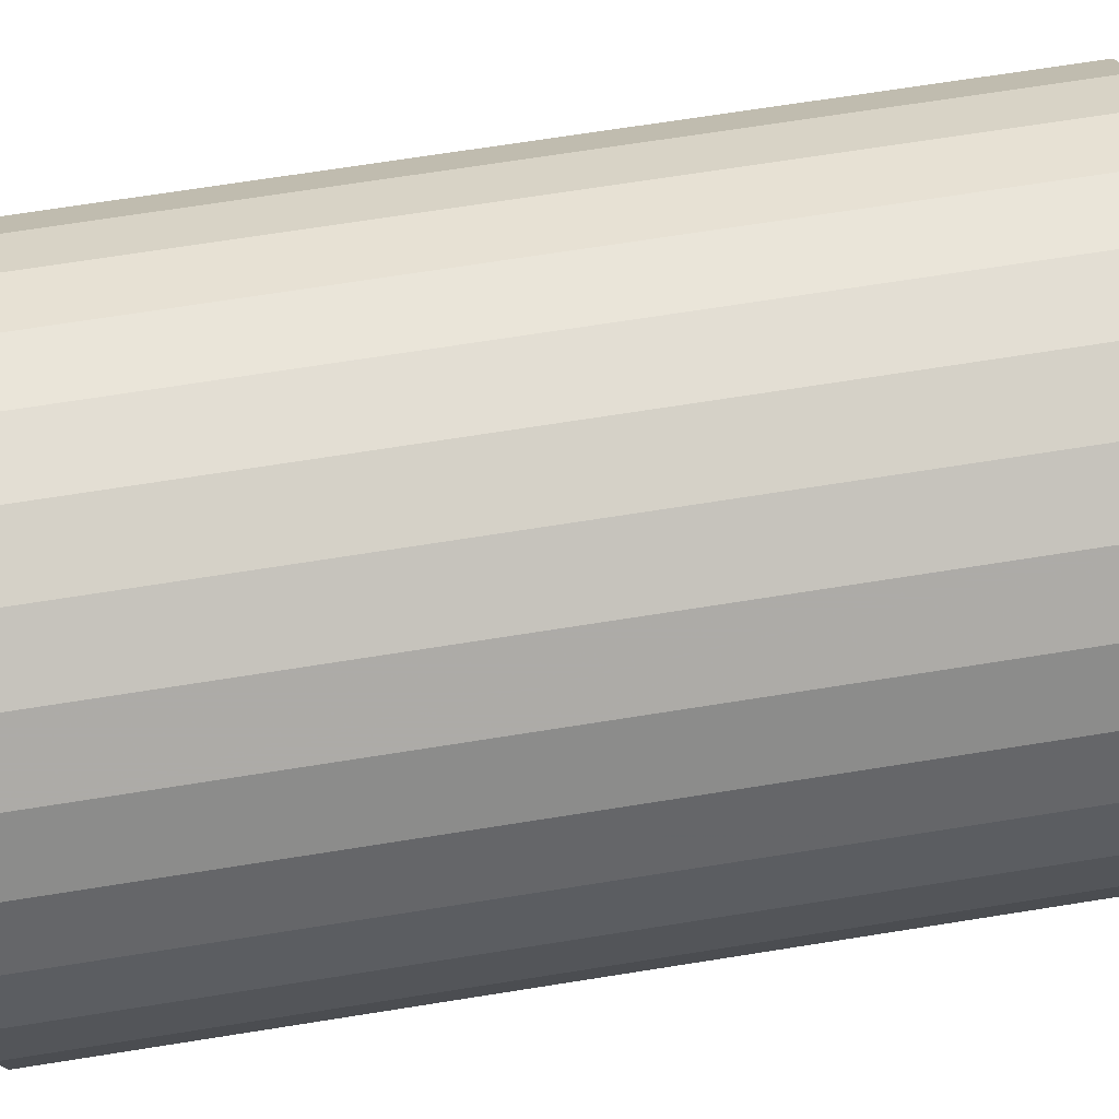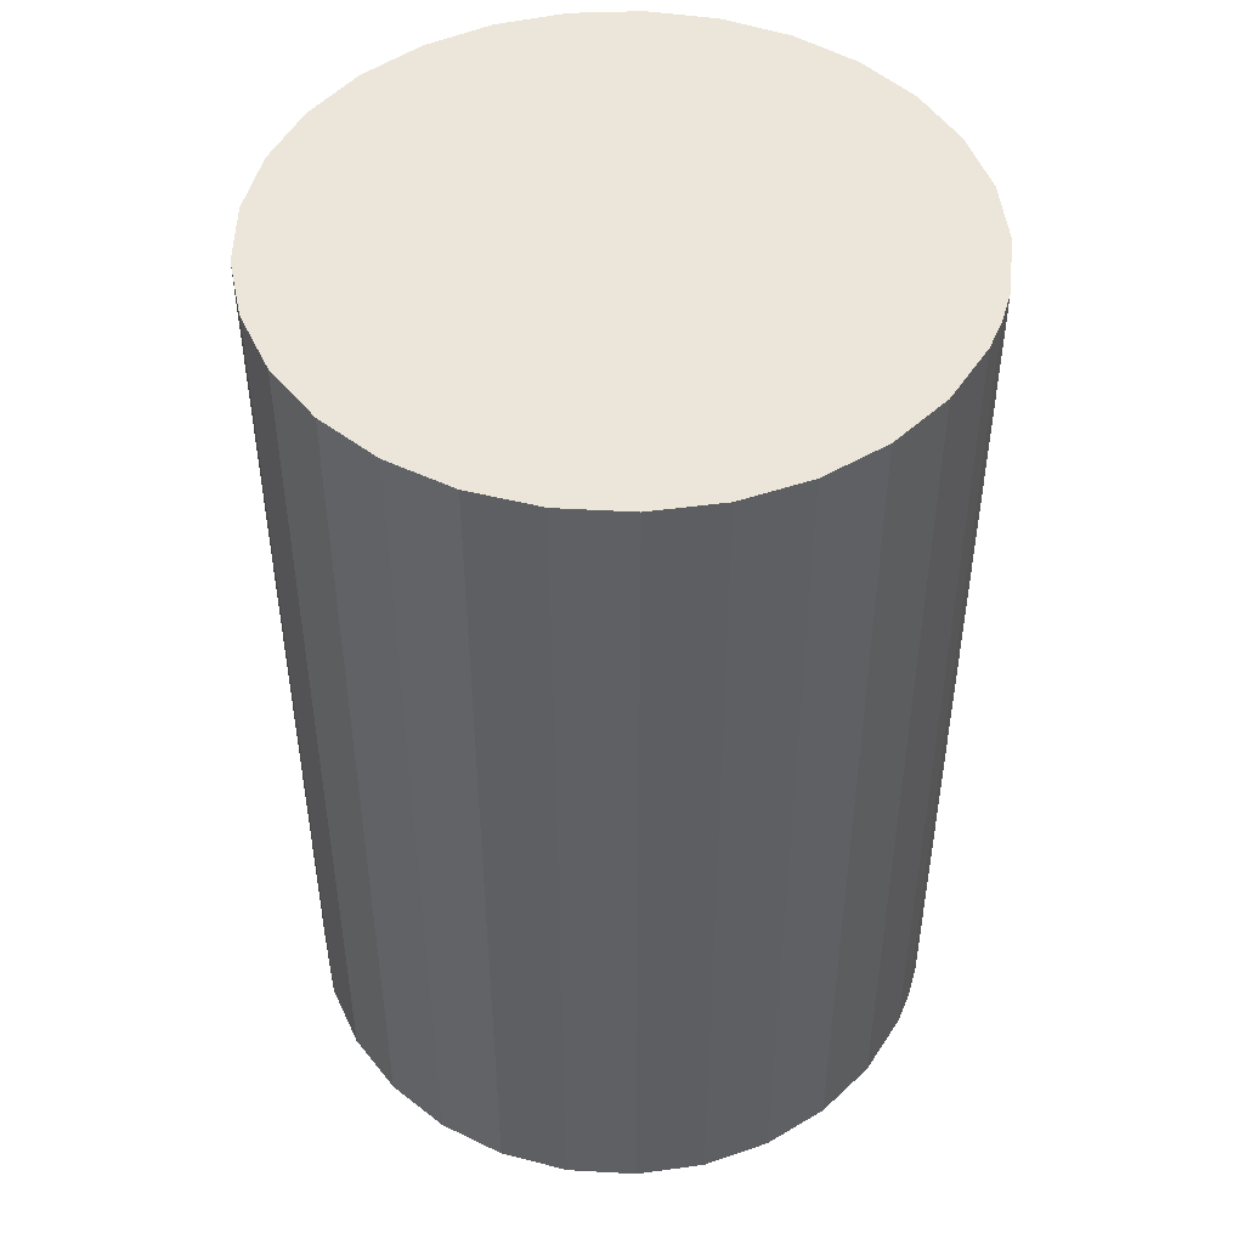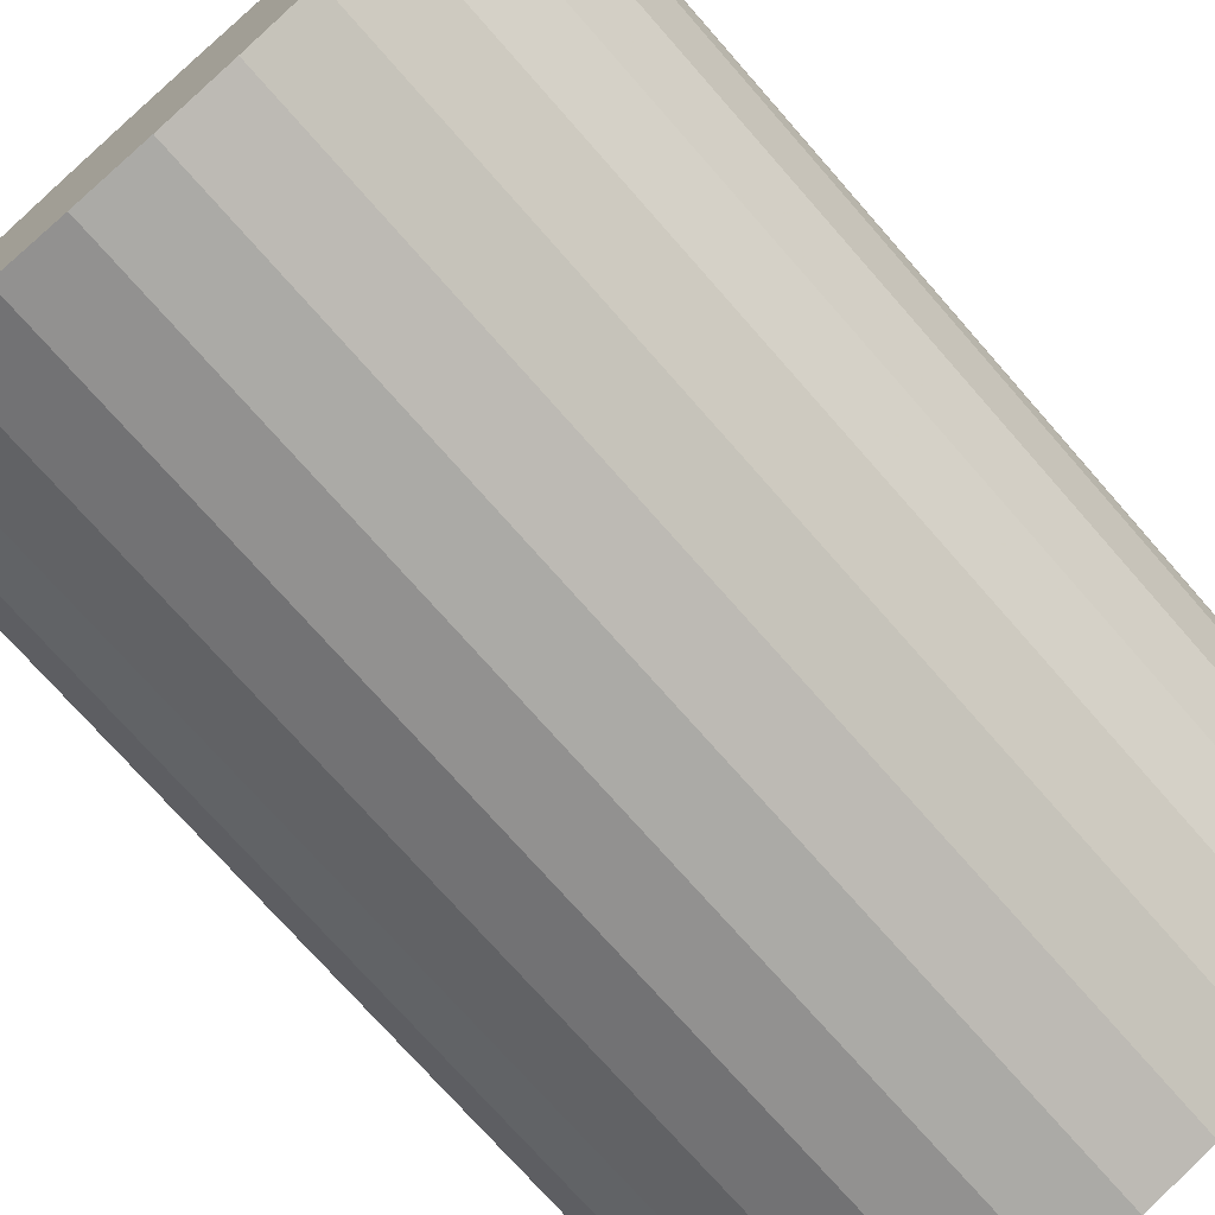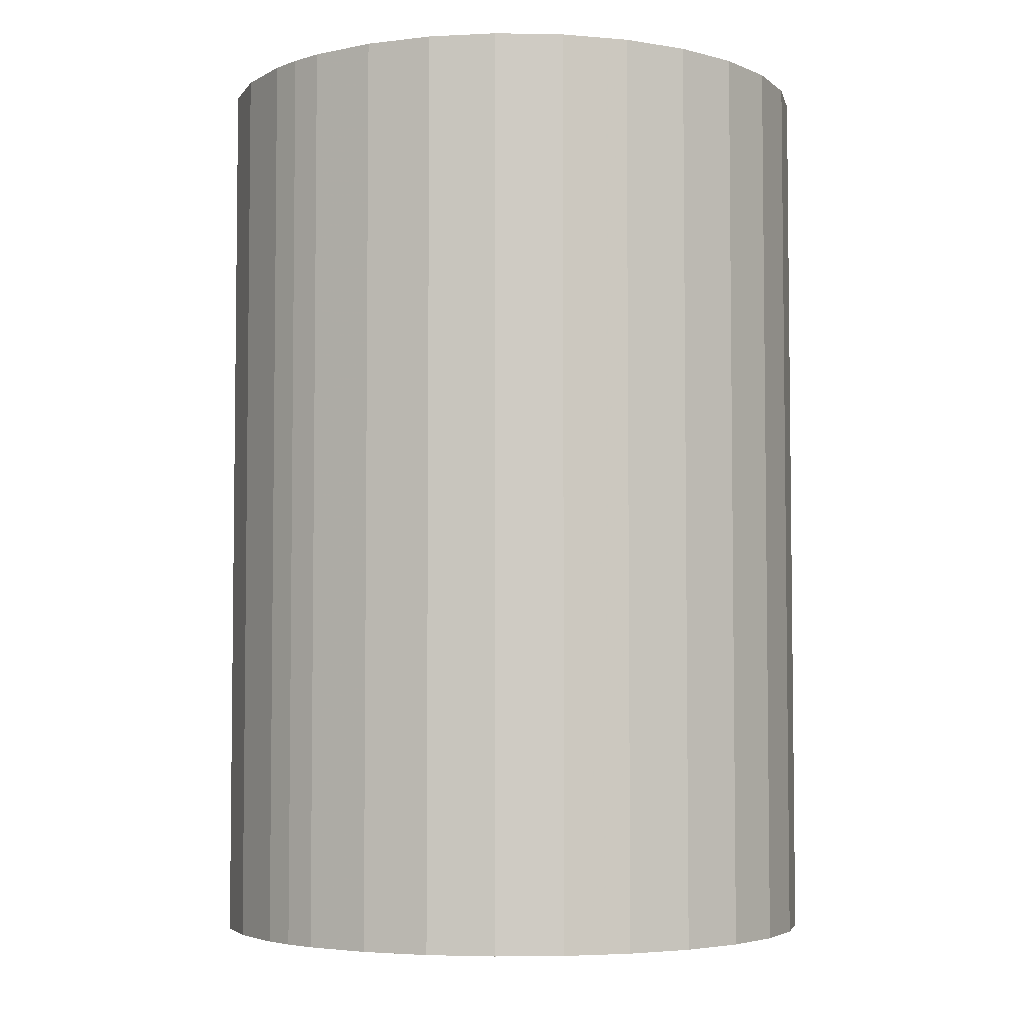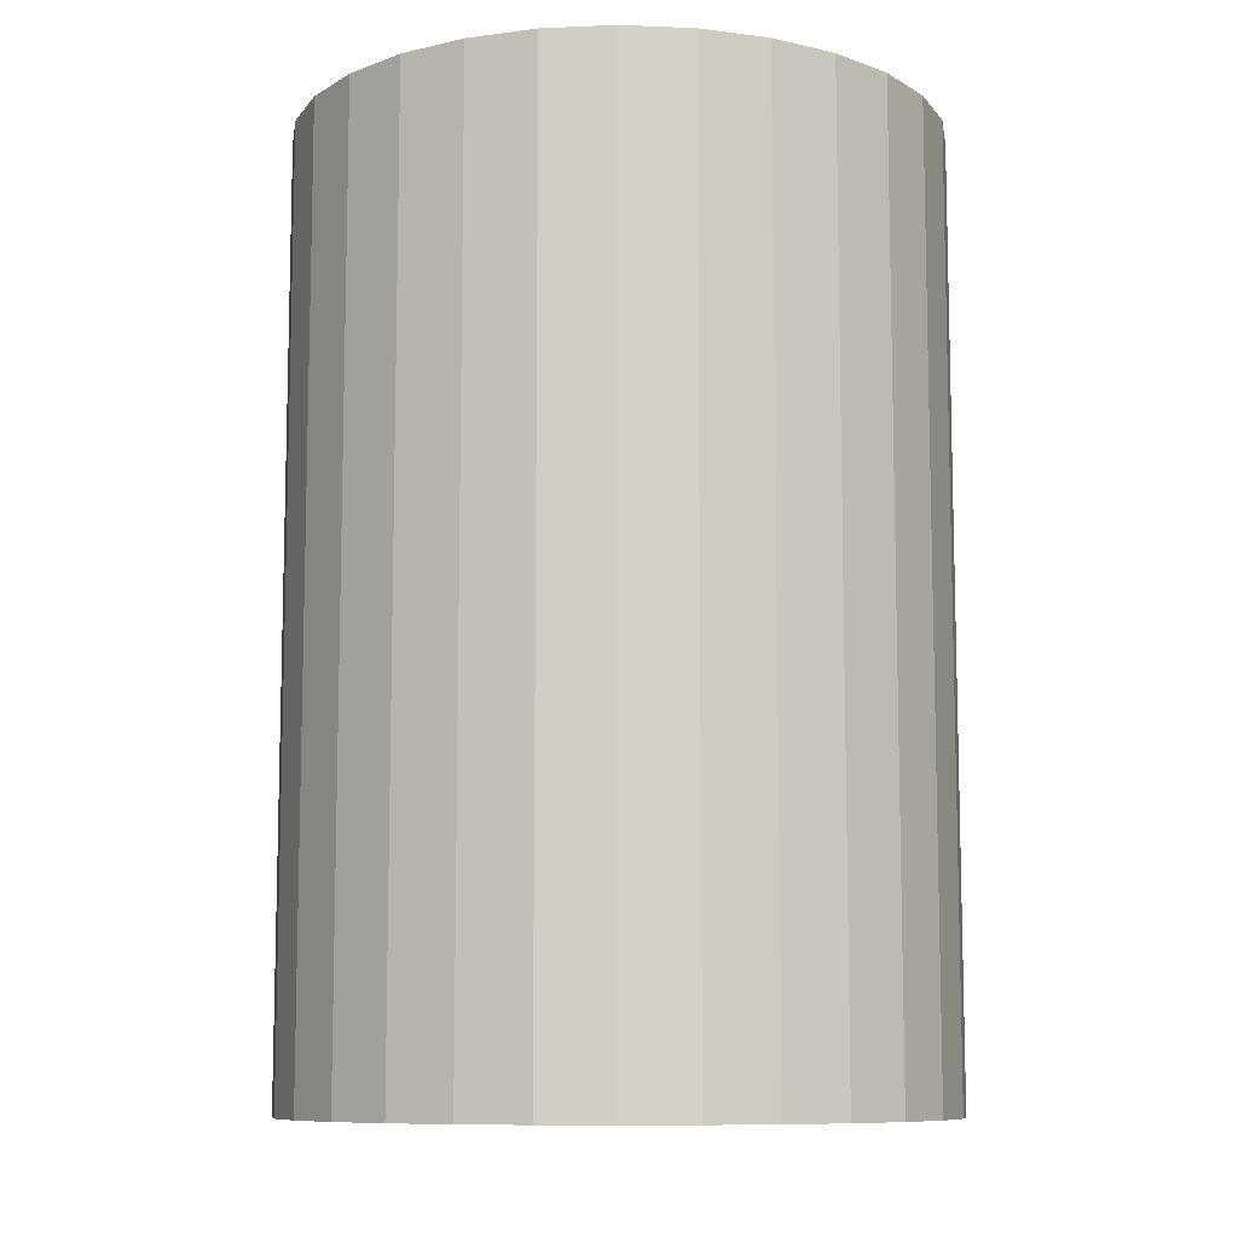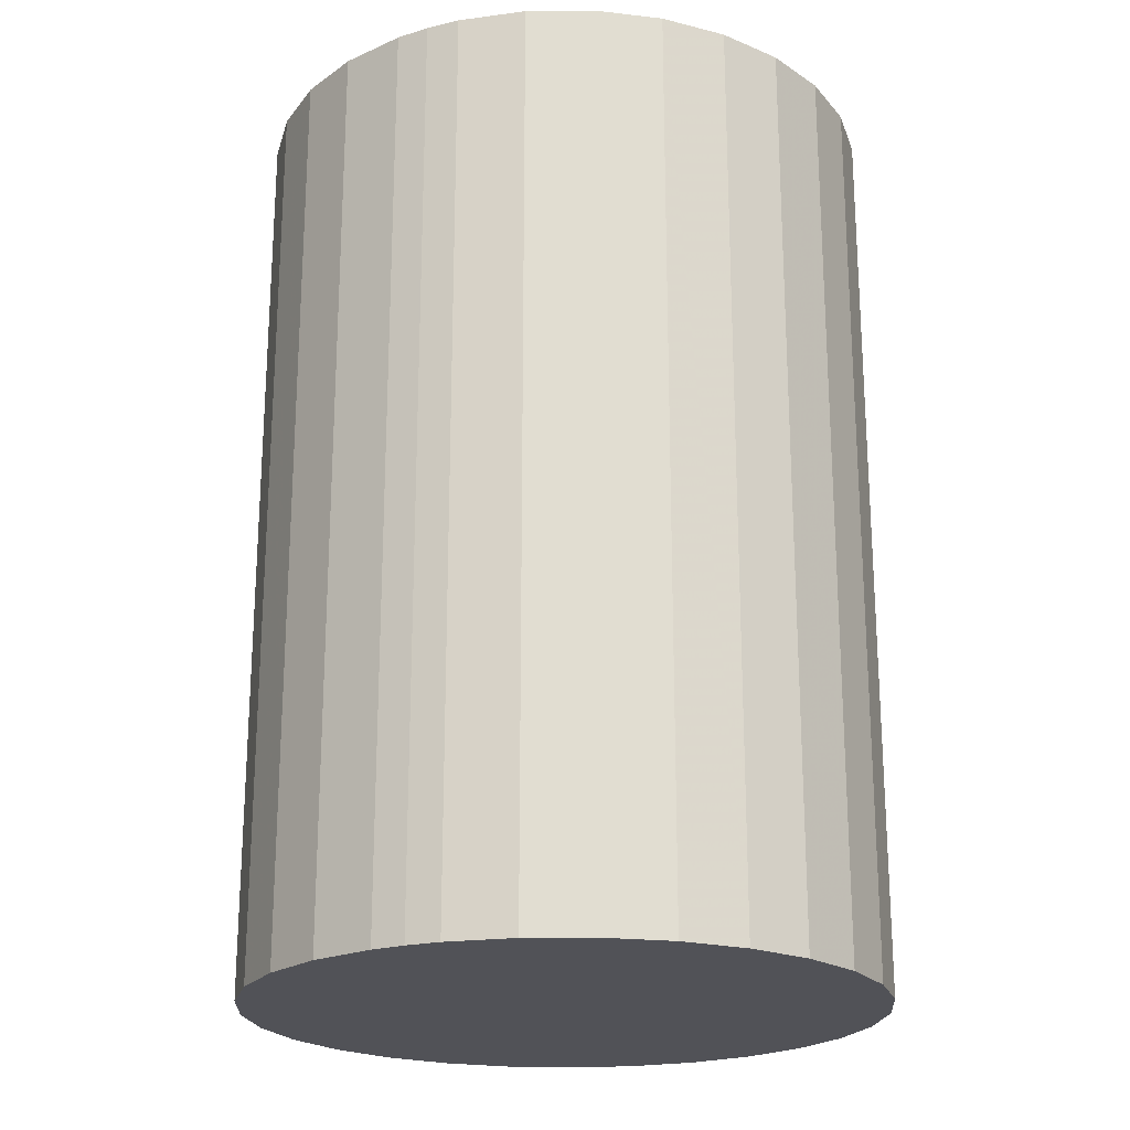
<metadata>
{"format":"obj","ext":"obj","renderer":"f3d","projection":"perspective","resolution":1024,"background":"white","views":[{"elev":70.1,"azim":-99.0,"up":"+Y"},{"elev":47.4,"azim":19.2,"up":"+Z"},{"elev":-73.5,"azim":41.2,"up":"+Y"},{"elev":-4.5,"azim":136.5,"up":"+Z"},{"elev":-9.5,"azim":-89.8,"up":"+Z"},{"elev":-21.6,"azim":115.7,"up":"+Z"}]}
</metadata>
<code>
v 0.03231 -0.003514 -0.0475
v 0.0308 -0.01038 -0.0475
v 0.02785 -0.01676 -0.0475
v 0.0236 -0.02235 -0.0475
v 0.01824 -0.0269 -0.0475
v 0.01203 -0.03019 -0.0475
v 0.005258 -0.03207 -0.0475
v -0.00176 -0.03245 -0.0475
v -0.008695 -0.03132 -0.0475
v -0.01522 -0.02871 -0.0475
v -0.02104 -0.02477 -0.0475
v -0.02587 -0.01967 -0.0475
v -0.0295 -0.01365 -0.0475
v -0.03174 -0.006986 -0.0475
v -0.0325 -0 -0.0475
v -0.03174 0.006987 -0.0475
v -0.0295 0.01365 -0.0475
v -0.02587 0.01967 -0.0475
v -0.02104 0.02477 -0.0475
v -0.01522 0.02871 -0.0475
v -0.008695 0.03132 -0.0475
v -0.00176 0.03245 -0.0475
v 0.005258 0.03207 -0.0475
v 0.01203 0.03019 -0.0475
v 0.01824 0.0269 -0.0475
v 0.0236 0.02235 -0.0475
v 0.02785 0.01675 -0.0475
v 0.0308 0.01038 -0.0475
v 0.03231 0.003514 -0.0475
v 0.0325 -0 -0.0475
v 0 -0 -0.0475
v -0.0325 -0 0.0475
v -0.03174 0.006987 0.0475
v -0.0295 0.01365 0.0475
v -0.02587 0.01967 0.0475
v -0.02104 0.02477 0.0475
v -0.01522 0.02871 0.0475
v -0.008695 0.03132 0.0475
v -0.00176 0.03245 0.0475
v 0.005258 0.03207 0.0475
v 0.01203 0.03019 0.0475
v 0.01824 0.0269 0.0475
v 0.0236 0.02235 0.0475
v 0.02785 0.01675 0.0475
v 0.0308 0.01038 0.0475
v 0.03231 0.003514 0.0475
v 0.03231 -0.003514 0.0475
v 0.0325 -0 0.0475
v 0.0308 -0.01038 0.0475
v 0.02785 -0.01676 0.0475
v 0.0236 -0.02235 0.0475
v 0.01824 -0.0269 0.0475
v 0.01203 -0.03019 0.0475
v 0.005258 -0.03207 0.0475
v -0.00176 -0.03245 0.0475
v -0.008695 -0.03132 0.0475
v -0.01522 -0.02871 0.0475
v -0.02104 -0.02477 0.0475
v -0.02587 -0.01967 0.0475
v -0.0295 -0.01365 0.0475
v -0.03174 -0.006986 0.0475
v 0 -0 0.0475
f 31 1 2
f 2 3 31
f 3 4 31
f 4 5 31
f 5 6 31
f 6 7 31
f 7 8 31
f 8 9 31
f 9 10 31
f 10 11 31
f 11 12 31
f 12 13 31
f 13 14 31
f 14 15 31
f 15 16 31
f 16 17 31
f 17 18 31
f 18 19 31
f 19 20 31
f 20 21 31
f 21 22 31
f 22 23 31
f 23 24 31
f 24 25 31
f 25 26 31
f 26 27 31
f 27 28 31
f 28 29 31
f 29 30 31
f 30 1 31
f 15 32 33
f 16 33 34
f 17 34 35
f 18 35 36
f 19 36 37
f 20 37 38
f 21 38 39
f 22 39 40
f 23 40 41
f 24 41 42
f 25 42 43
f 26 43 44
f 27 44 45
f 28 45 46
f 47 1 30
f 29 46 48
f 48 30 29
f 1 47 49
f 2 49 50
f 3 50 51
f 4 51 52
f 5 52 53
f 6 53 54
f 7 54 55
f 8 55 56
f 9 56 57
f 10 57 58
f 11 58 59
f 12 59 60
f 13 60 61
f 14 61 32
f 32 15 14
f 61 14 13
f 60 13 12
f 59 12 11
f 58 11 10
f 57 10 9
f 56 9 8
f 55 8 7
f 54 7 6
f 53 6 5
f 52 5 4
f 51 4 3
f 50 3 2
f 49 2 1
f 30 48 47
f 46 29 28
f 45 28 27
f 44 27 26
f 43 26 25
f 42 25 24
f 41 24 23
f 40 23 22
f 39 22 21
f 38 21 20
f 37 20 19
f 36 19 18
f 35 18 17
f 34 17 16
f 33 16 15
f 62 46 45
f 45 44 62
f 44 43 62
f 43 42 62
f 42 41 62
f 41 40 62
f 40 39 62
f 39 38 62
f 38 37 62
f 37 36 62
f 36 35 62
f 35 34 62
f 34 33 62
f 33 32 62
f 32 61 62
f 61 60 62
f 60 59 62
f 59 58 62
f 58 57 62
f 57 56 62
f 56 55 62
f 55 54 62
f 54 53 62
f 53 52 62
f 52 51 62
f 51 50 62
f 50 49 62
f 49 47 62
f 47 48 62
f 48 46 62

</code>
